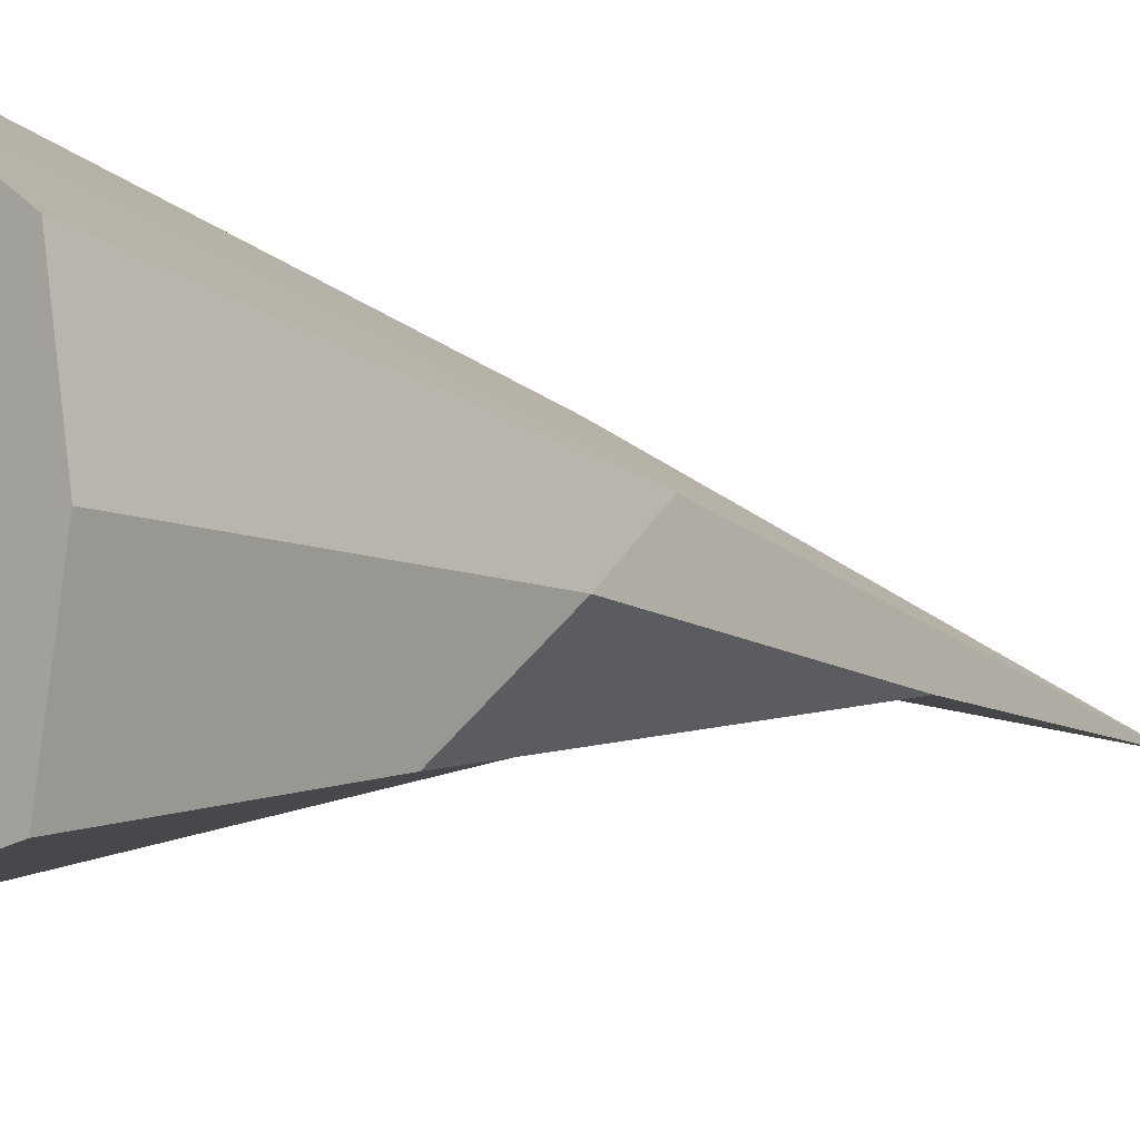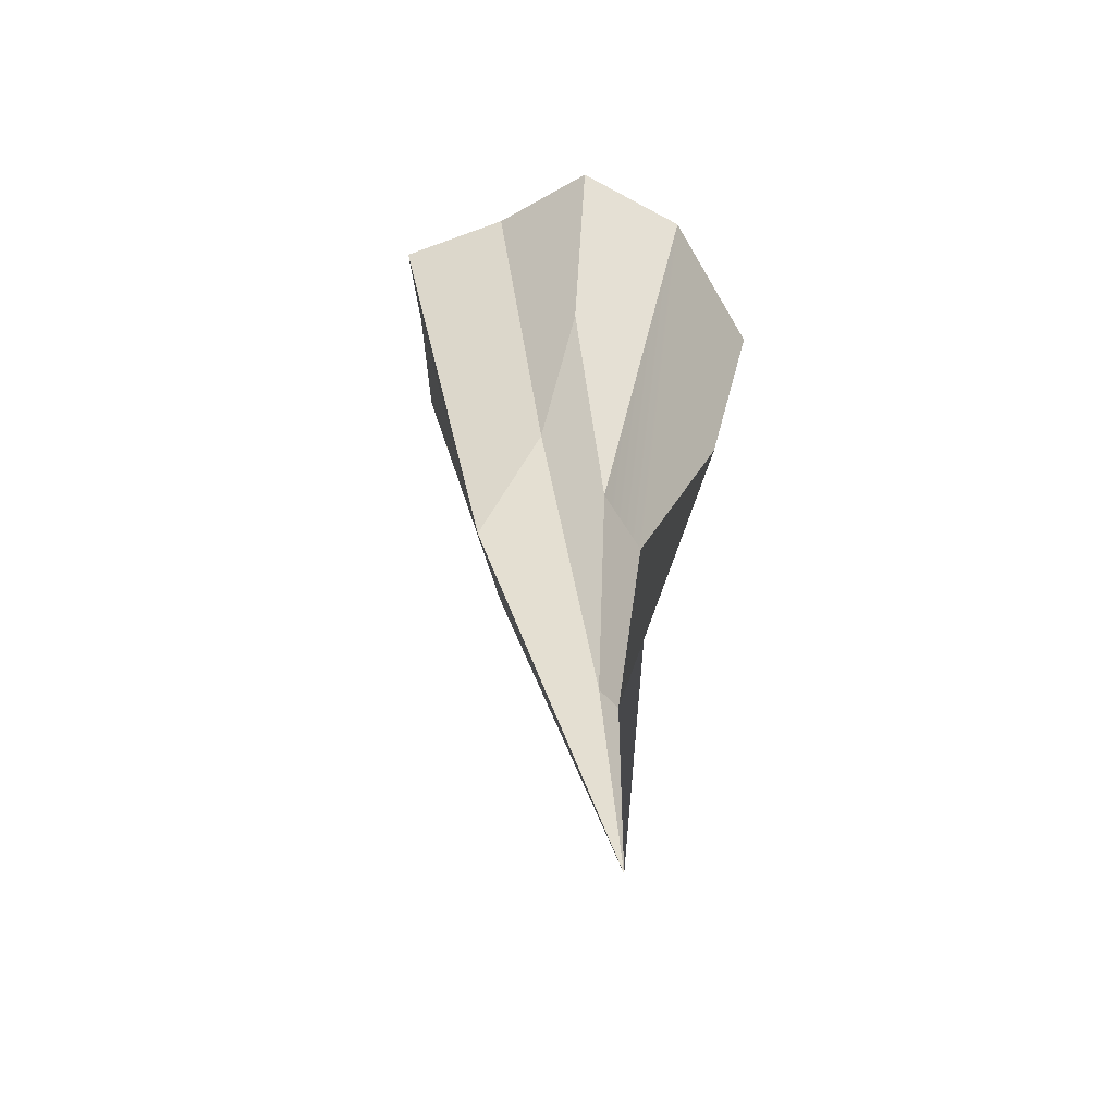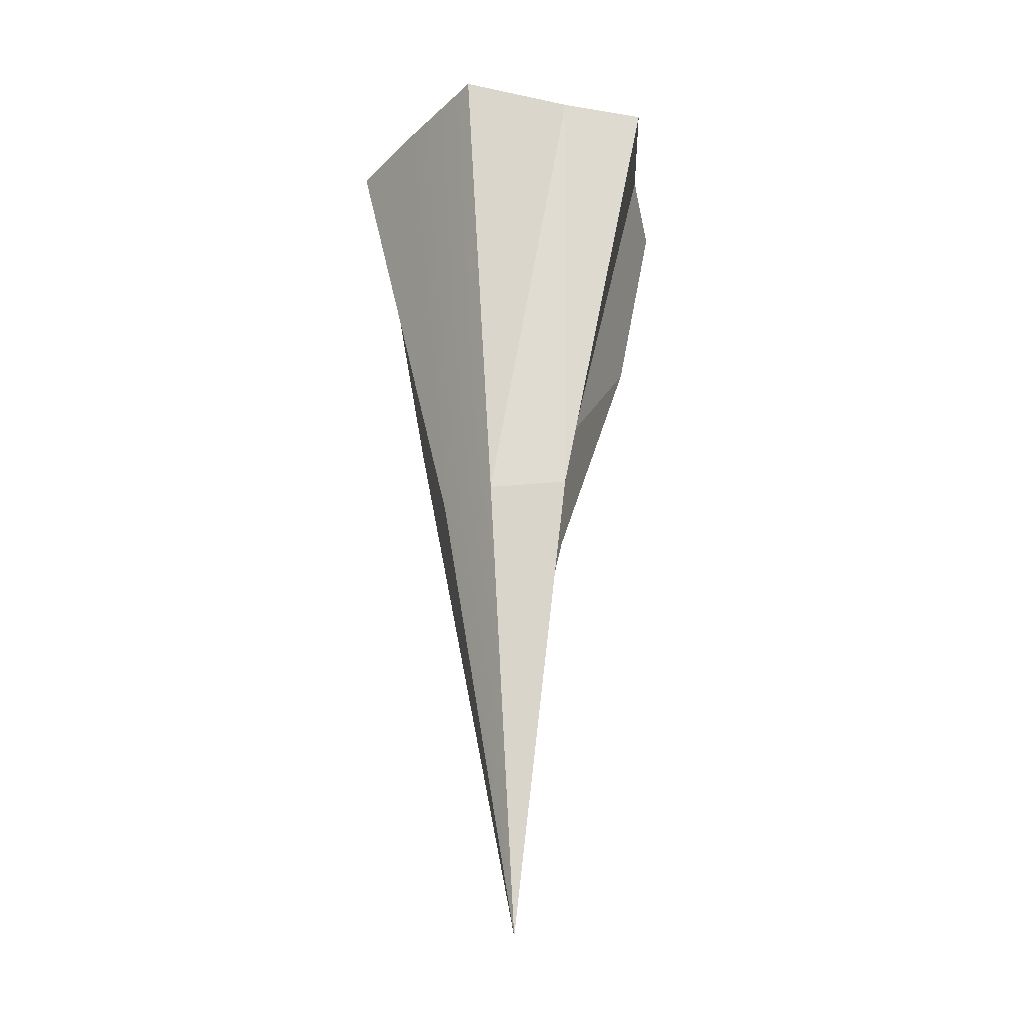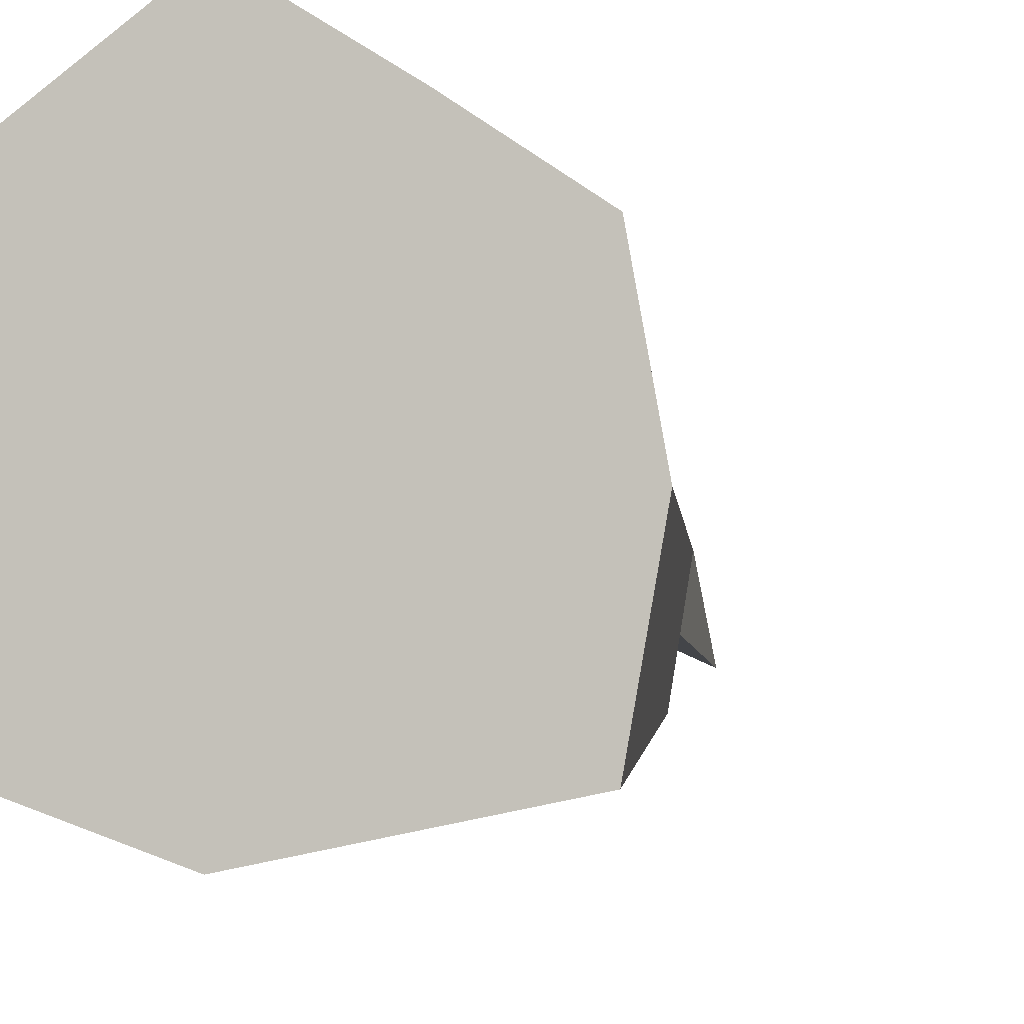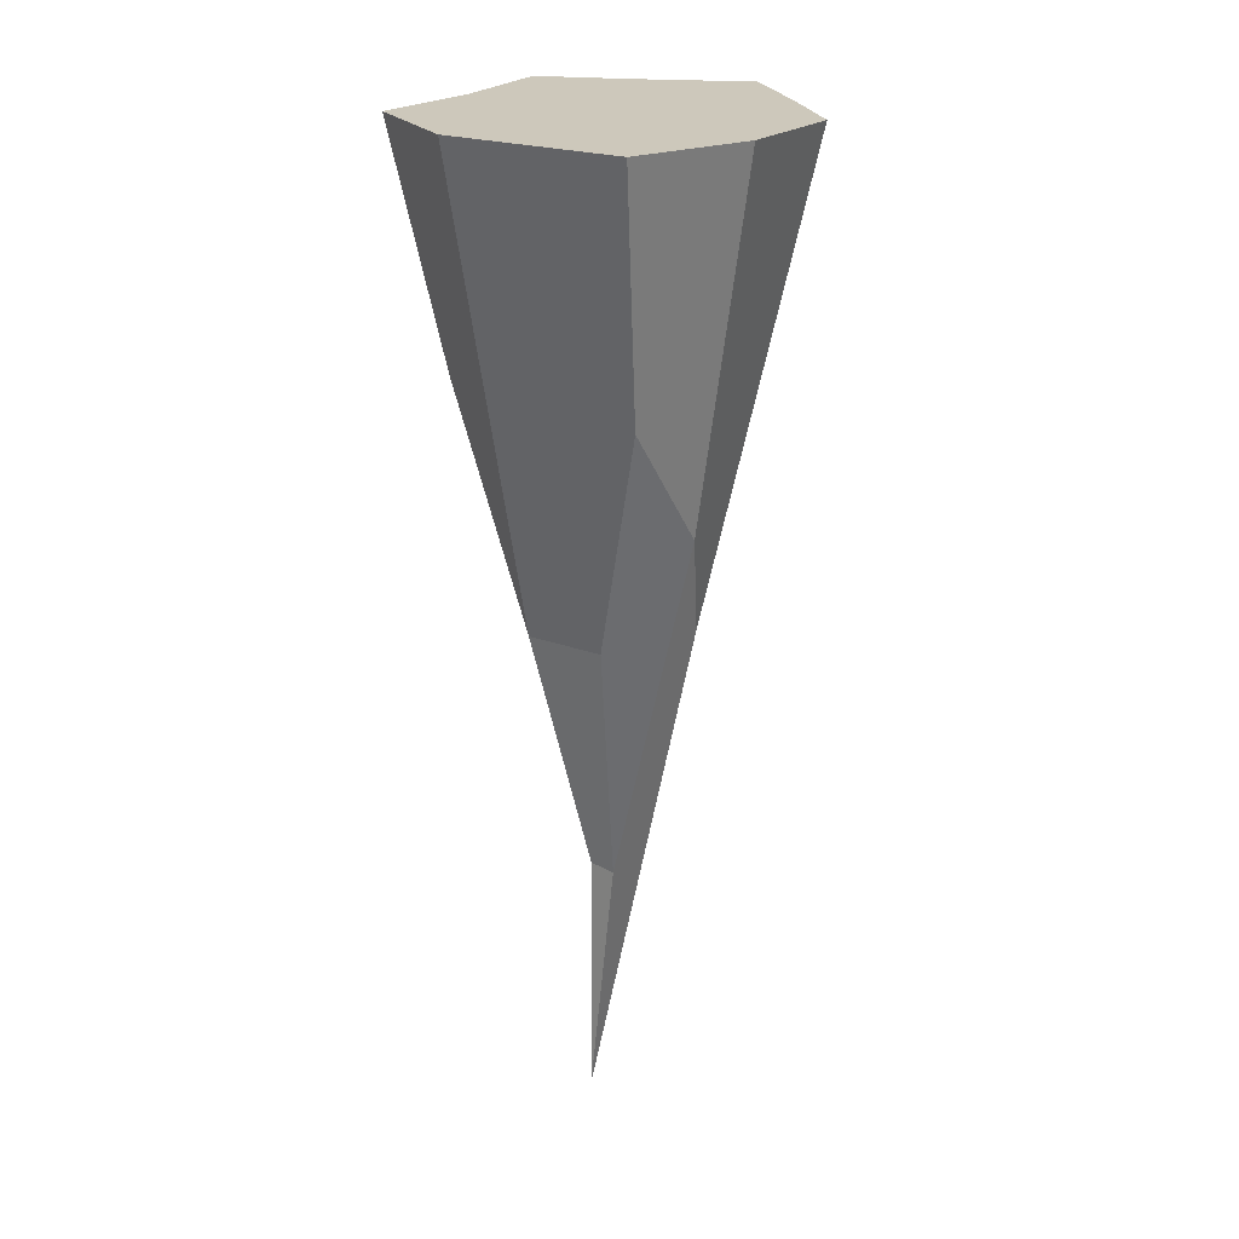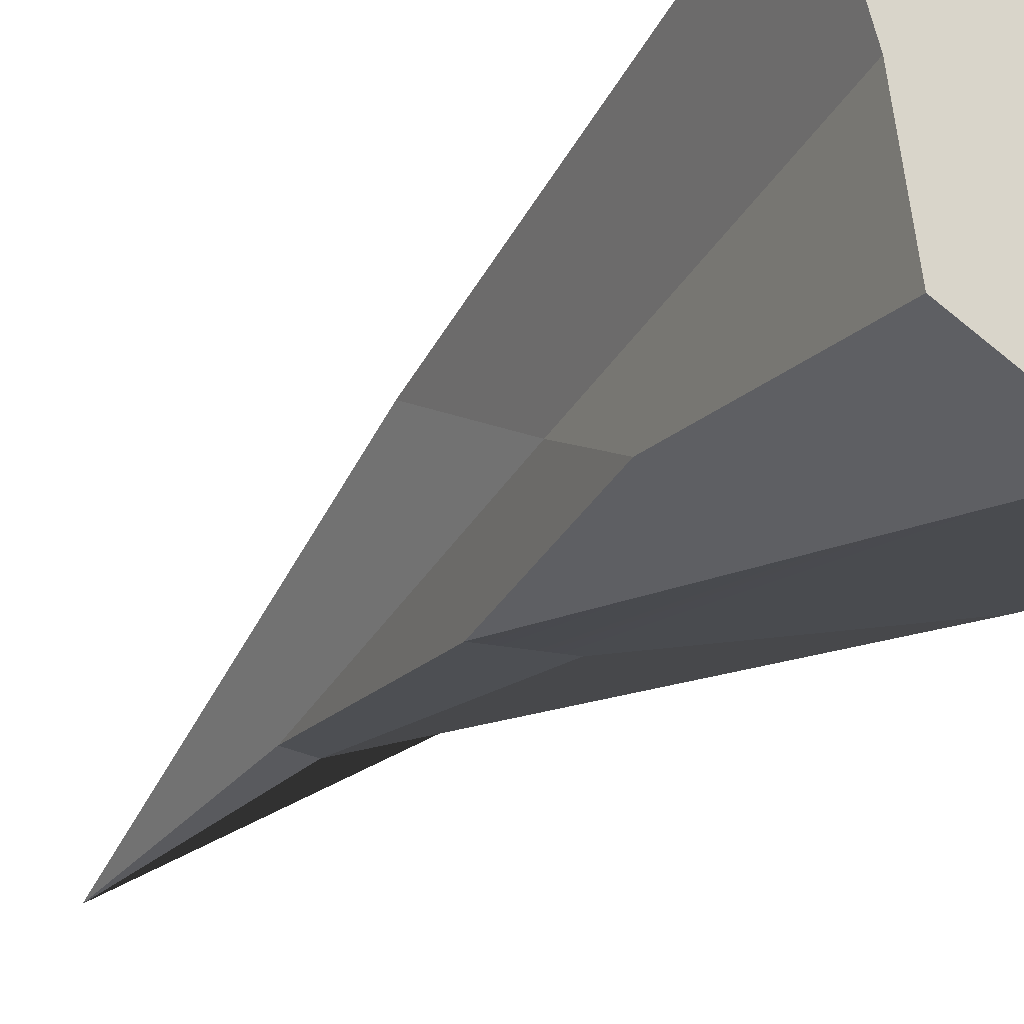
<metadata>
{"format":"obj","ext":"obj","renderer":"f3d","projection":"perspective","resolution":1024,"background":"white","views":[{"elev":-7.5,"azim":43.1,"up":"+Y"},{"elev":-52.6,"azim":-50.2,"up":"+Z"},{"elev":-30.8,"azim":-161.0,"up":"+Z"},{"elev":-5.5,"azim":14.2,"up":"+Y"},{"elev":21.9,"azim":44.2,"up":"+Z"},{"elev":-29.2,"azim":-36.3,"up":"+Y"}]}
</metadata>
<code>
g Cone
v 0.6662 -0.2261 -0.7313
v 0.4019 0.0857 -1.308
v 0.1502 -0.3506 -3.617
v 0.2381 -0.2861 -2.463
v 0 0.8923 1
v -0.4755 0.5468 1
v 0.0545 0.3098 -1.365
v -0.5878 -0.809 1
v 0 -1.021 1
v -0.08757 -0.4932 -1.308
v -0.4408 -0.6068 -0.1542
v 0.8774 0.309 1
v 0.4755 0.5857 1
v 0.4019 0.0857 -1.308
v 0.0545 0.3098 -1.365
v 0 0.8923 1
v 0.1502 -0.3506 -3.617
v -0.2627 -0.2261 -0.7313
v -0.4408 -0.6068 -0.1542
v -0.08757 -0.4932 -1.308
v 0.09466 -0.2861 -2.463
v -0.6693 -0.25 1
v -0.8509 0.309 1
v -0.4755 0.5468 1
v -0.5878 -0.809 1
v 0 -1.021 1
v 0 0.8923 1
v 0.8695 -0.853 1
v 0.4755 0.5857 1
v 0.8774 0.309 1
v 0.9774 -0.25 1
v 0 -1.021 1
v 0.8695 -0.853 1
v 0.7225 -0.6507 -0.1542
v 0.2939 -0.4203 -1.308
v -0.08757 -0.4932 -1.308
v 0.09466 -0.2861 -2.463
v 0.2381 -0.2861 -2.463
v 0.1502 -0.3506 -3.617
v -0.08757 -0.4932 -1.308
v 0.2939 -0.4203 -1.308
v 0.2381 -0.2861 -2.463
v 0.09466 -0.2861 -2.463
v -0.6693 -0.25 1
v -0.5878 -0.809 1
v -0.4408 -0.6068 -0.1542
v -0.2627 -0.2261 -0.7313
v -0.8509 0.309 1
v -0.6693 -0.25 1
v -0.2627 -0.2261 -0.7313
v -0.3114 0.1461 -1.308
v -0.3114 0.1461 -1.308
v -0.2627 -0.2261 -0.7313
v 0.09466 -0.2861 -2.463
v 0.1502 -0.3506 -3.617
v -0.4755 0.5468 1
v -0.8509 0.309 1
v -0.3114 0.1461 -1.308
v -0.4755 0.5468 1
v -0.3114 0.1461 -1.308
v 0.0545 0.3098 -1.365
v 0.0545 0.3098 -1.365
v -0.3114 0.1461 -1.308
v 0.1502 -0.3506 -3.617
v 0.9774 -0.25 1
v 0.8774 0.309 1
v 0.4019 0.0857 -1.308
v 0.6662 -0.2261 -0.7313
v 0.8695 -0.853 1
v 0.9774 -0.25 1
v 0.6662 -0.2261 -0.7313
v 0.7225 -0.6507 -0.1542
v 0.7225 -0.6507 -0.1542
v 0.6662 -0.2261 -0.7313
v 0.2381 -0.2861 -2.463
v 0.2939 -0.4203 -1.308
f 1 3 2
f 1 4 3
f 5 7 6
f 8 10 9
f 8 11 10
f 12 14 13
f 13 14 15
f 13 15 16
f 14 17 15
f 18 20 19
f 18 21 20
f 22 24 23
f 24 22 25
f 24 25 26
f 24 26 27
f 27 26 28
f 27 28 29
f 29 28 30
f 30 28 31
f 32 34 33
f 32 35 34
f 32 36 35
f 37 39 38
f 40 42 41
f 40 43 42
f 44 46 45
f 44 47 46
f 48 50 49
f 48 51 50
f 52 54 53
f 52 55 54
f 56 58 57
f 59 61 60
f 62 64 63
f 65 67 66
f 65 68 67
f 69 71 70
f 69 72 71
f 73 75 74
f 73 76 75

</code>
